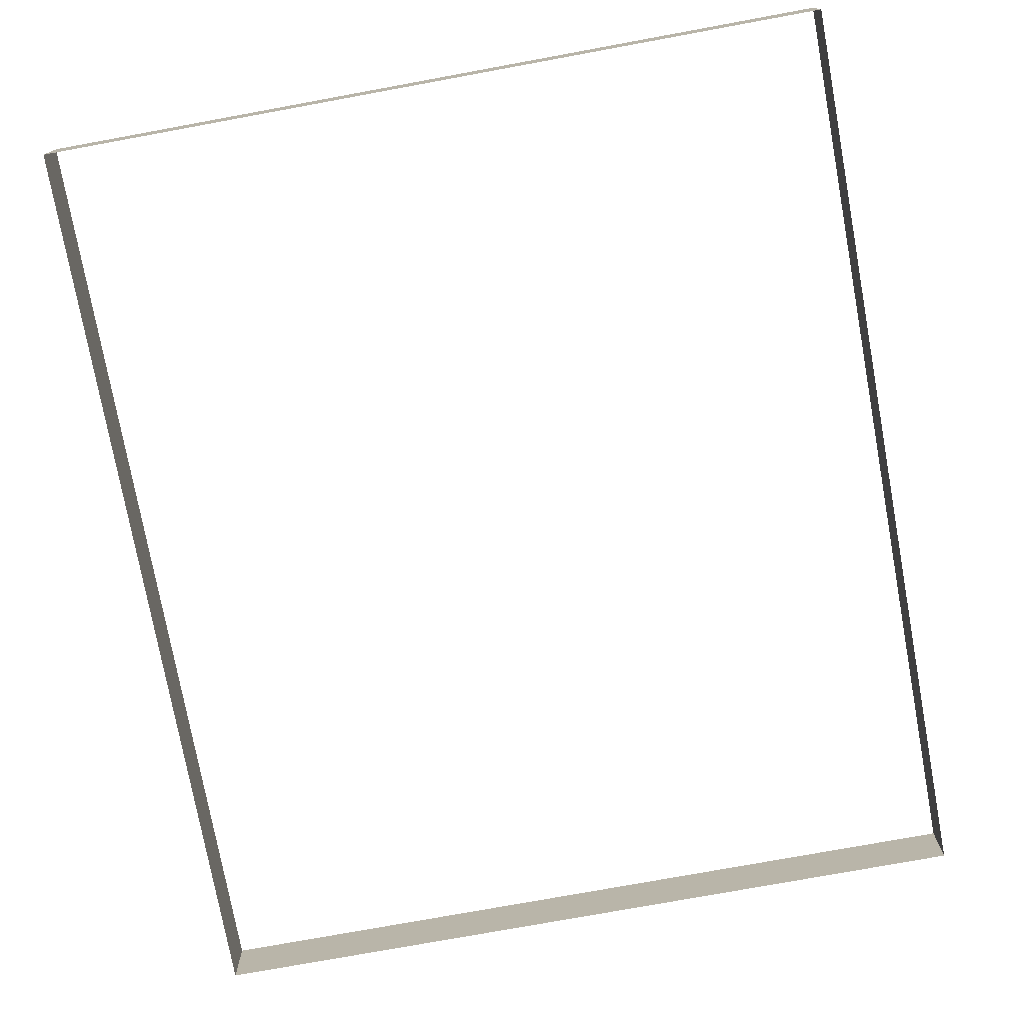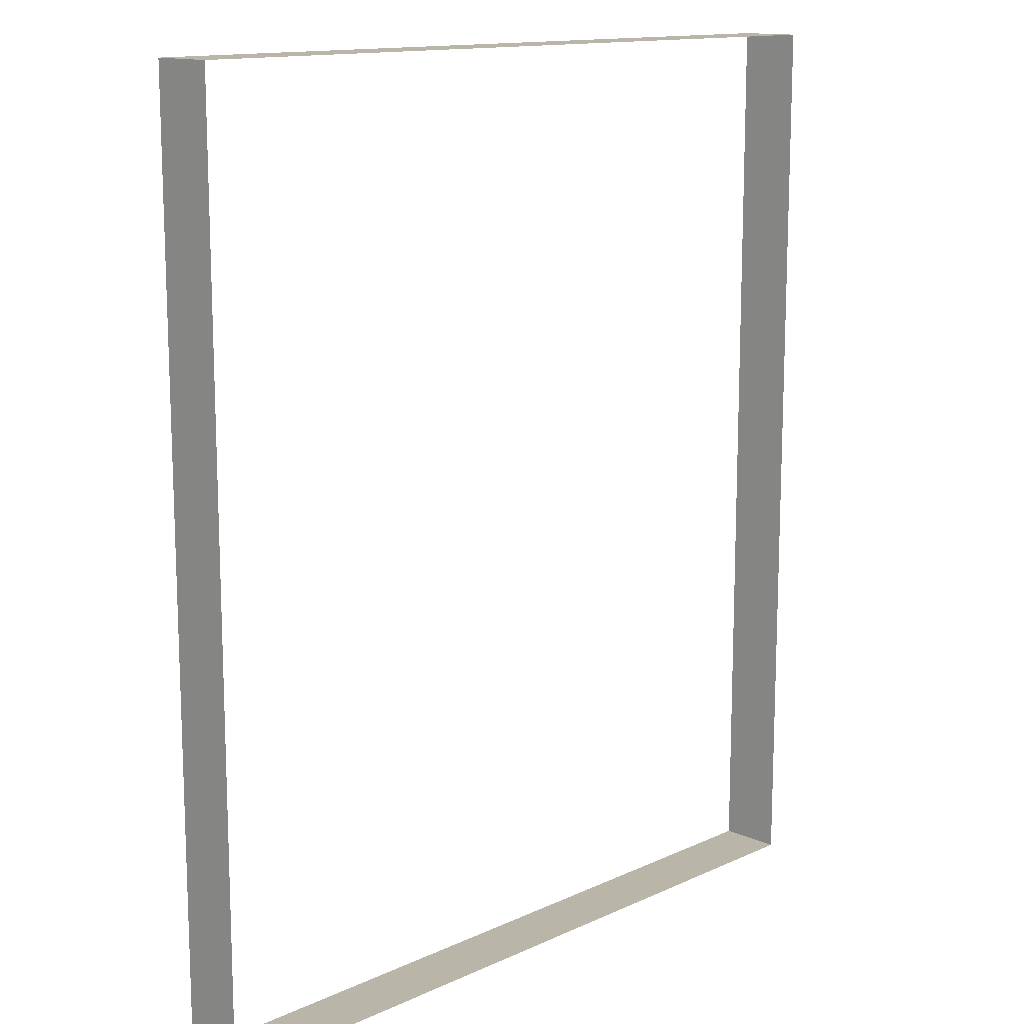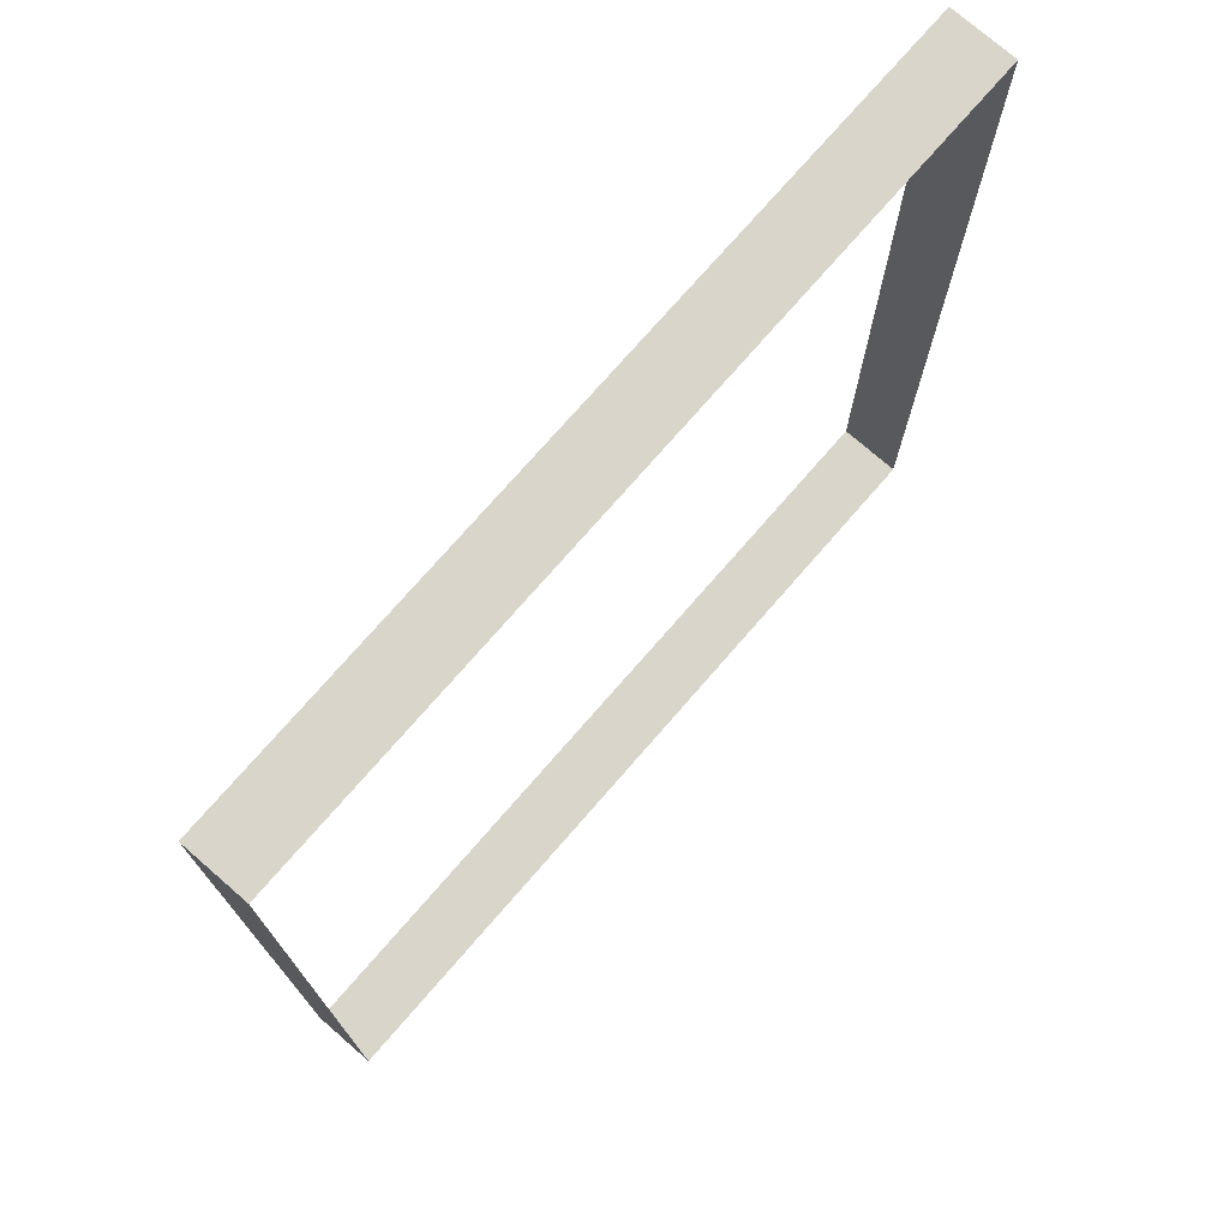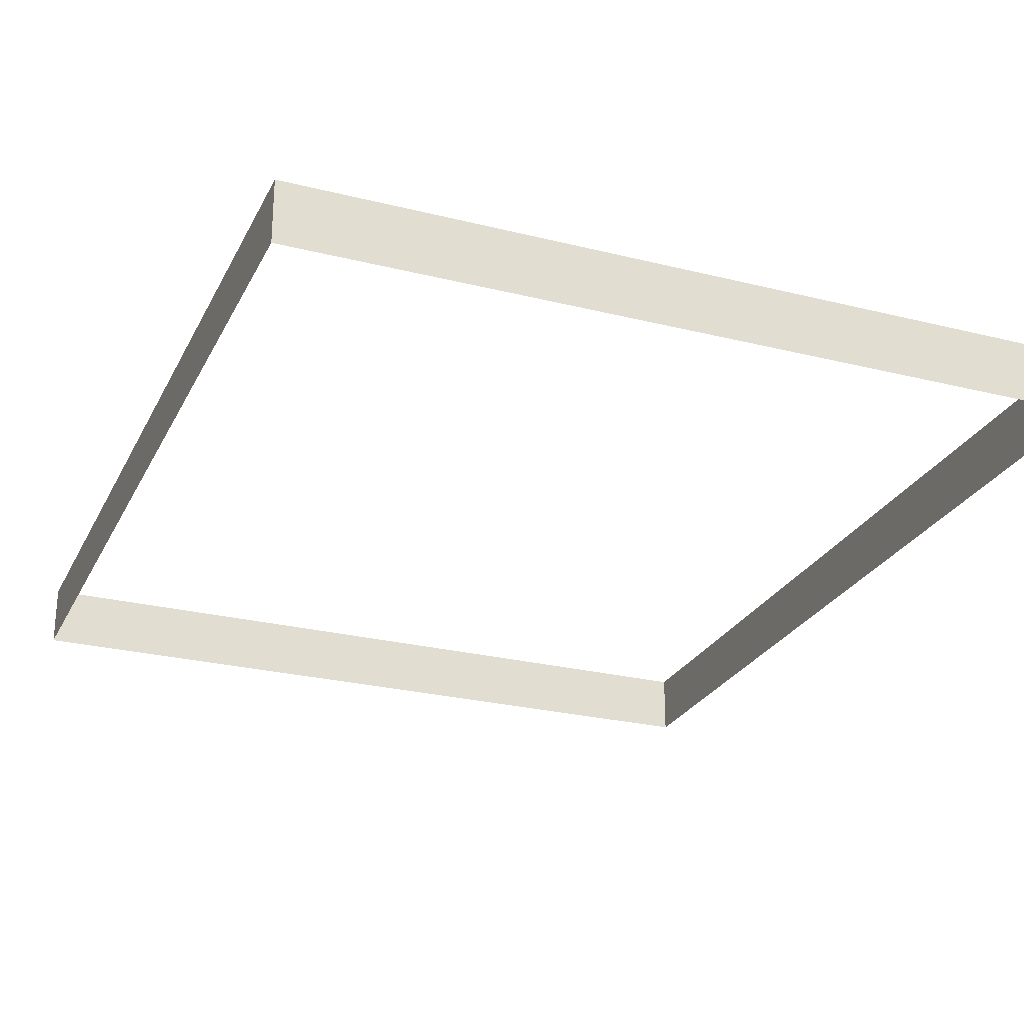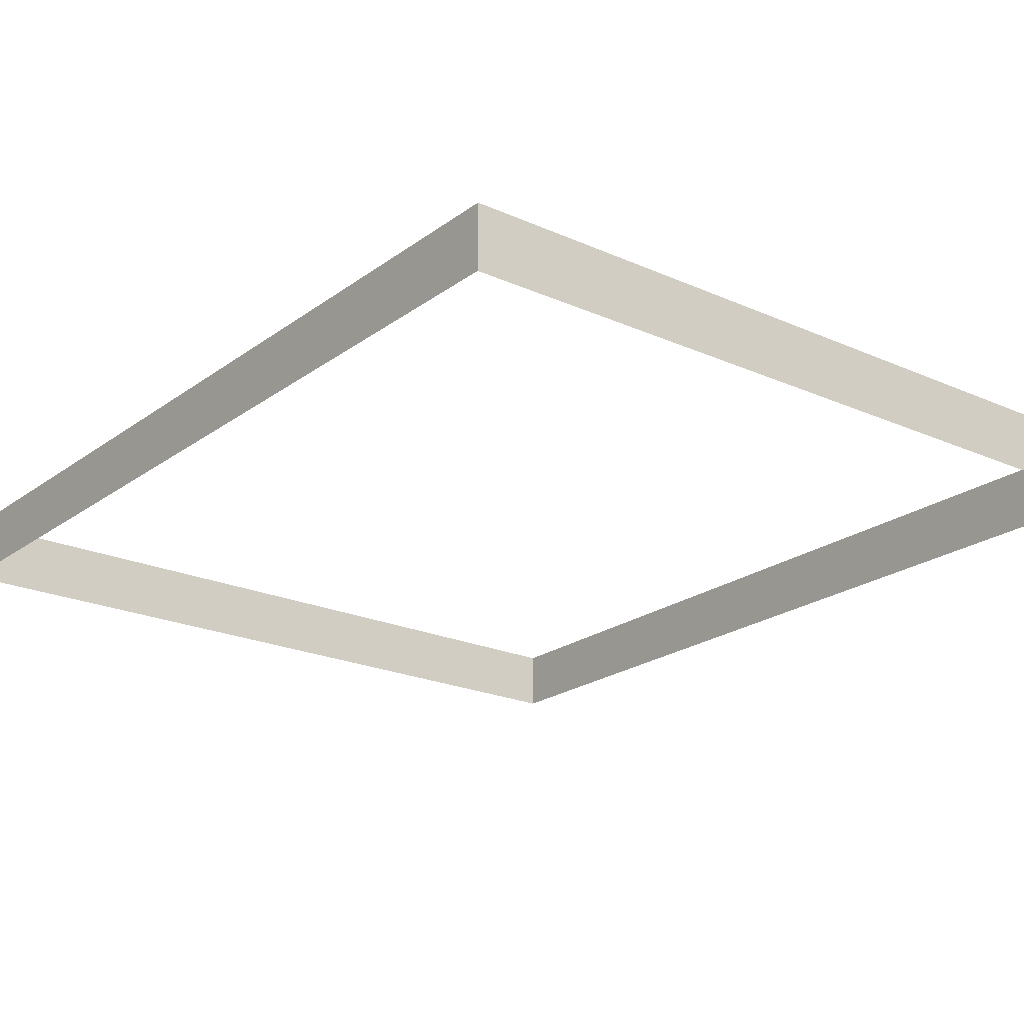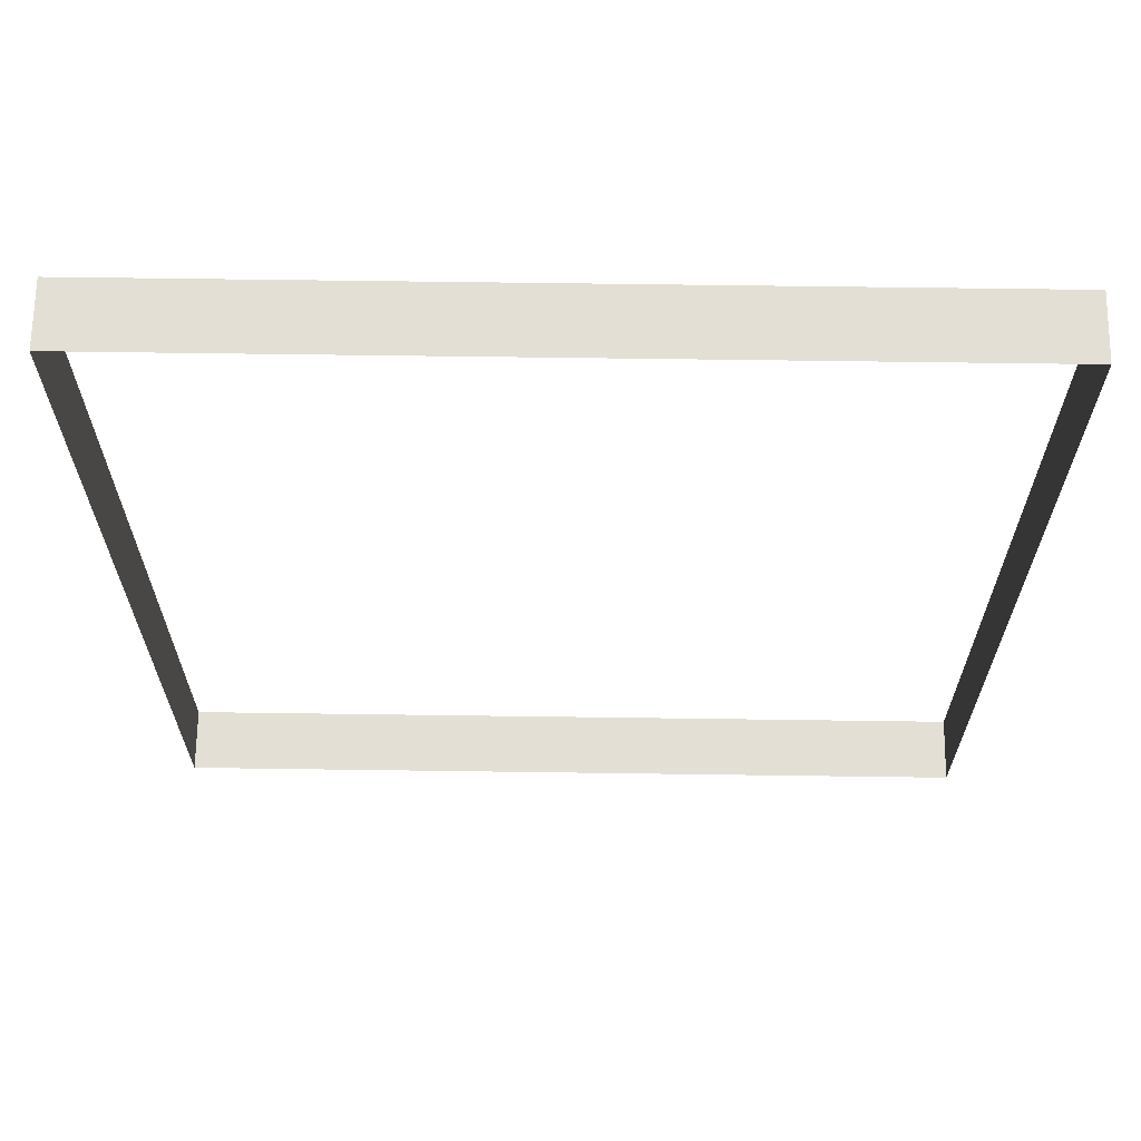
<metadata>
{"format":"obj","ext":"obj","renderer":"f3d","projection":"perspective","resolution":1024,"background":"white","views":[{"elev":-75.7,"azim":10.4,"up":"+Z"},{"elev":13.6,"azim":-45.7,"up":"+Y"},{"elev":74.7,"azim":-49.0,"up":"+Y"},{"elev":-25.9,"azim":-21.7,"up":"+Z"},{"elev":-21.6,"azim":-38.2,"up":"+Z"},{"elev":66.3,"azim":-179.2,"up":"+Y"}]}
</metadata>
<code>
o 3dw.2c6493d31849c15a75f1efca97bee05a/Model/Sentry_Really_Big_Remote1/Sentry_Really_Big_Remote/mesh1/mesh1-geometry/material_2/component_16#mesh1-geometry
v 0.2431 -0.02805 0.03674
v 0.2431 -0.02805 0.04701
v 0.113 -0.02805 0.03674
v 0.113 -0.02805 0.04701
v 0.113 -0.02805 0.03674
v 0.2431 -0.02805 0.04701
v 0.2431 -0.02805 0.03674
v 0.2431 -0.1787 0.03674
v 0.2431 -0.02805 0.04701
v 0.113 -0.02805 0.04701
v 0.113 -0.1787 0.04701
v 0.113 -0.02805 0.03674
v 0.2431 -0.1787 0.04701
v 0.2431 -0.02805 0.04701
v 0.2431 -0.1787 0.03674
v 0.113 -0.1787 0.03674
v 0.113 -0.02805 0.03674
v 0.113 -0.1787 0.04701
v 0.2431 -0.1787 0.04701
v 0.2431 -0.1787 0.03674
v 0.113 -0.1787 0.04701
v 0.113 -0.1787 0.03674
v 0.113 -0.1787 0.04701
v 0.2431 -0.1787 0.03674
v 0.113 -0.02805 0.03674
v 0.2431 -0.02805 0.04701
v 0.2431 -0.02805 0.03674
v 0.2431 -0.02805 0.04701
v 0.113 -0.02805 0.03674
v 0.113 -0.02805 0.04701
v 0.2431 -0.02805 0.04701
v 0.2431 -0.1787 0.03674
v 0.2431 -0.02805 0.03674
v 0.113 -0.02805 0.03674
v 0.113 -0.1787 0.04701
v 0.113 -0.02805 0.04701
v 0.2431 -0.1787 0.03674
v 0.2431 -0.02805 0.04701
v 0.2431 -0.1787 0.04701
v 0.113 -0.1787 0.04701
v 0.113 -0.02805 0.03674
v 0.113 -0.1787 0.03674
v 0.113 -0.1787 0.04701
v 0.2431 -0.1787 0.03674
v 0.2431 -0.1787 0.04701
v 0.2431 -0.1787 0.03674
v 0.113 -0.1787 0.04701
v 0.113 -0.1787 0.03674
f 1 2 3
f 4 5 6
f 7 8 9
f 10 11 12
f 13 14 15
f 16 17 18
f 19 20 21
f 22 23 24
f 25 26 27
f 28 29 30
f 31 32 33
f 34 35 36
f 37 38 39
f 40 41 42
f 43 44 45
f 46 47 48

</code>
